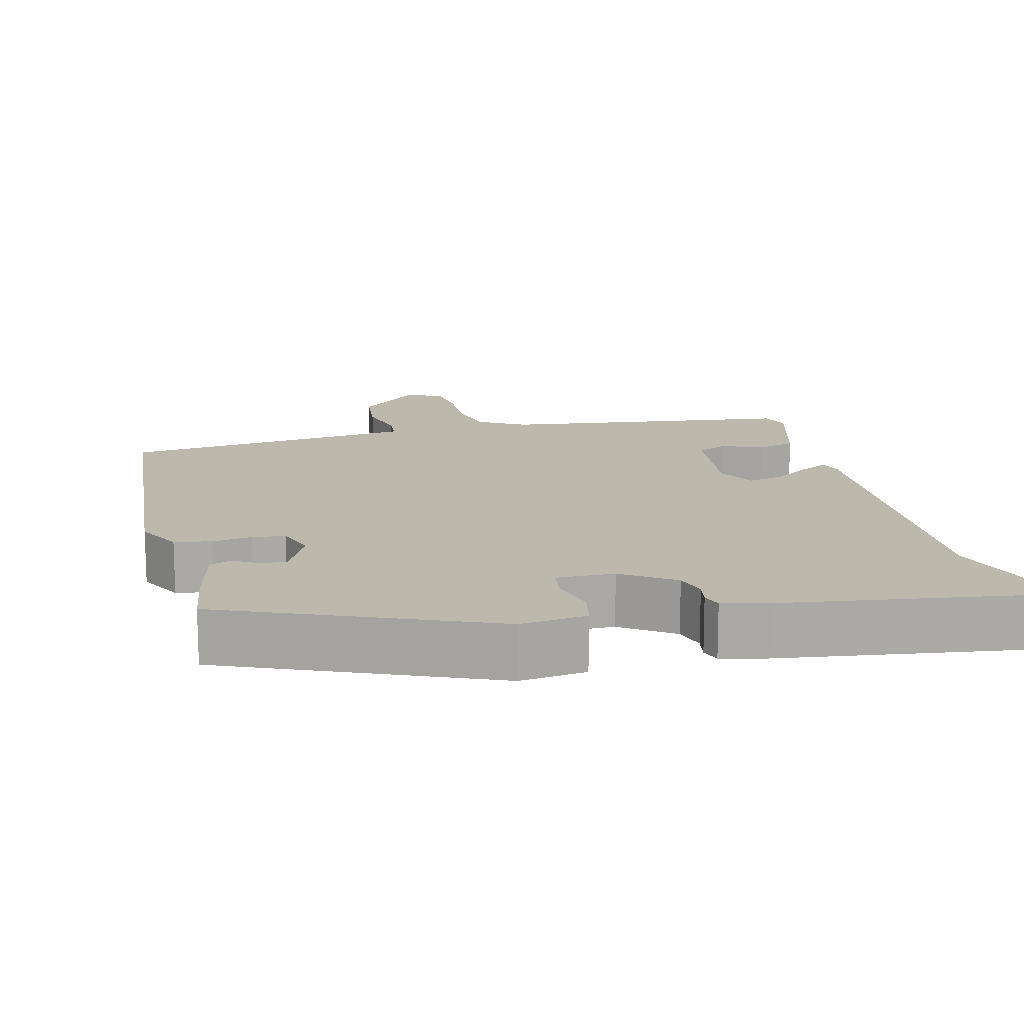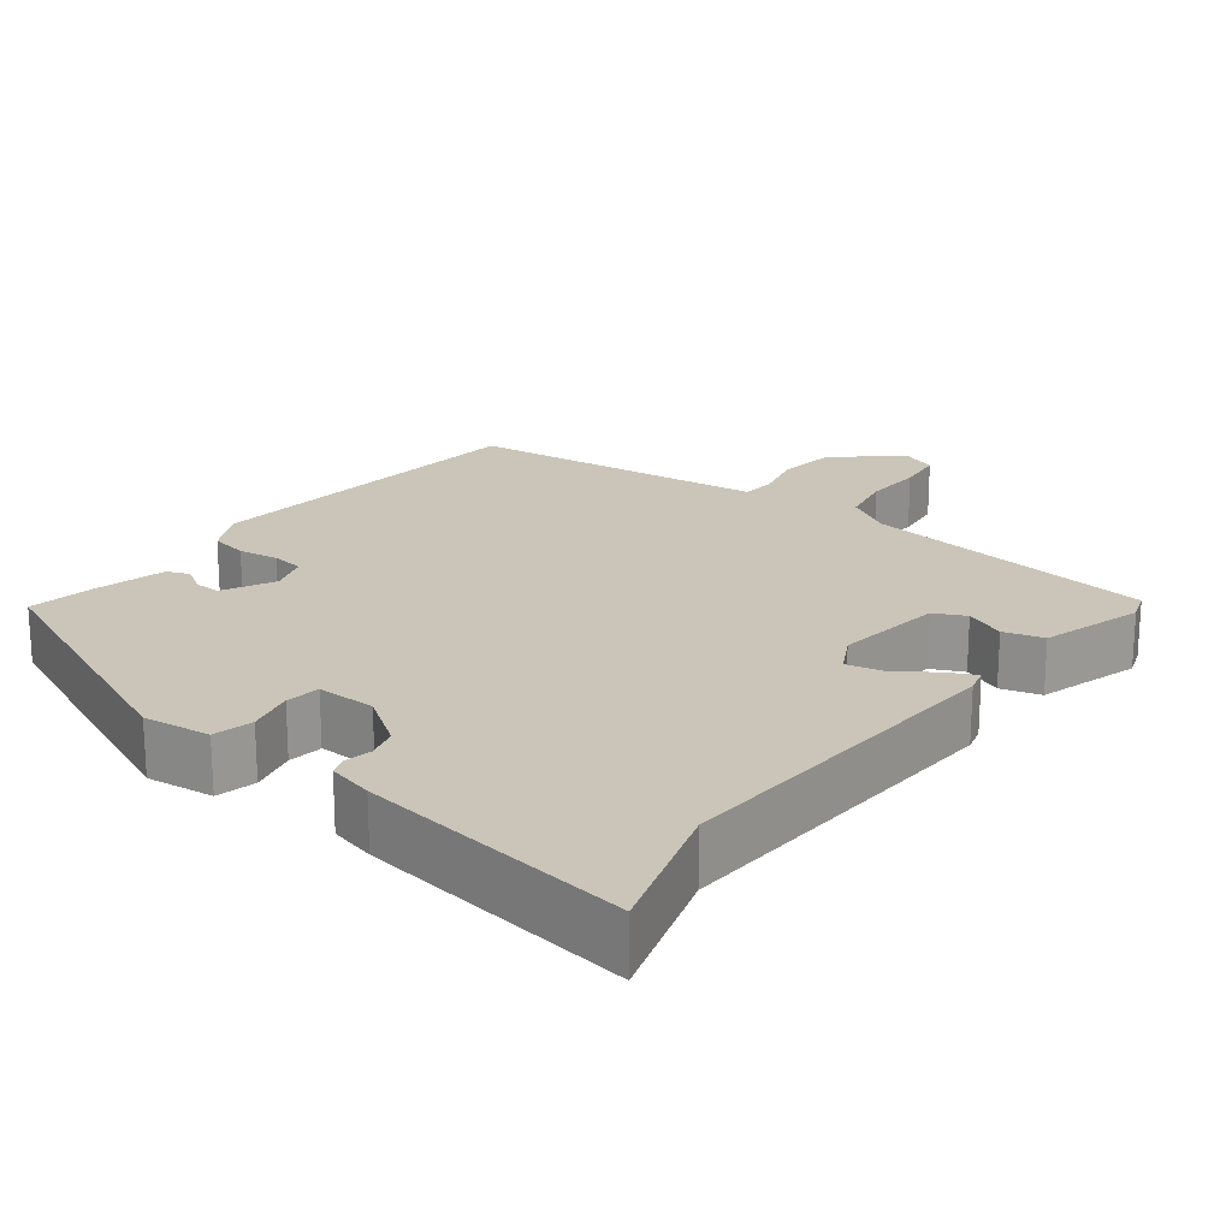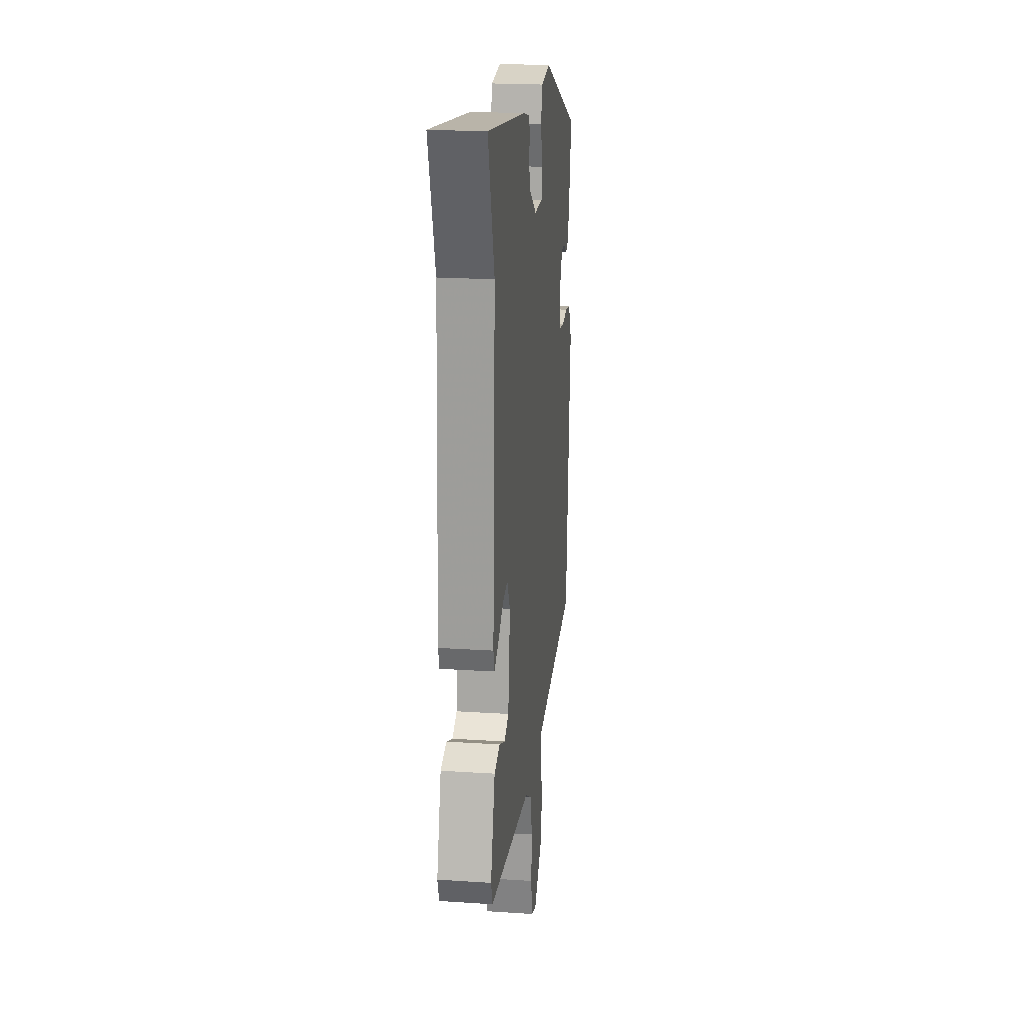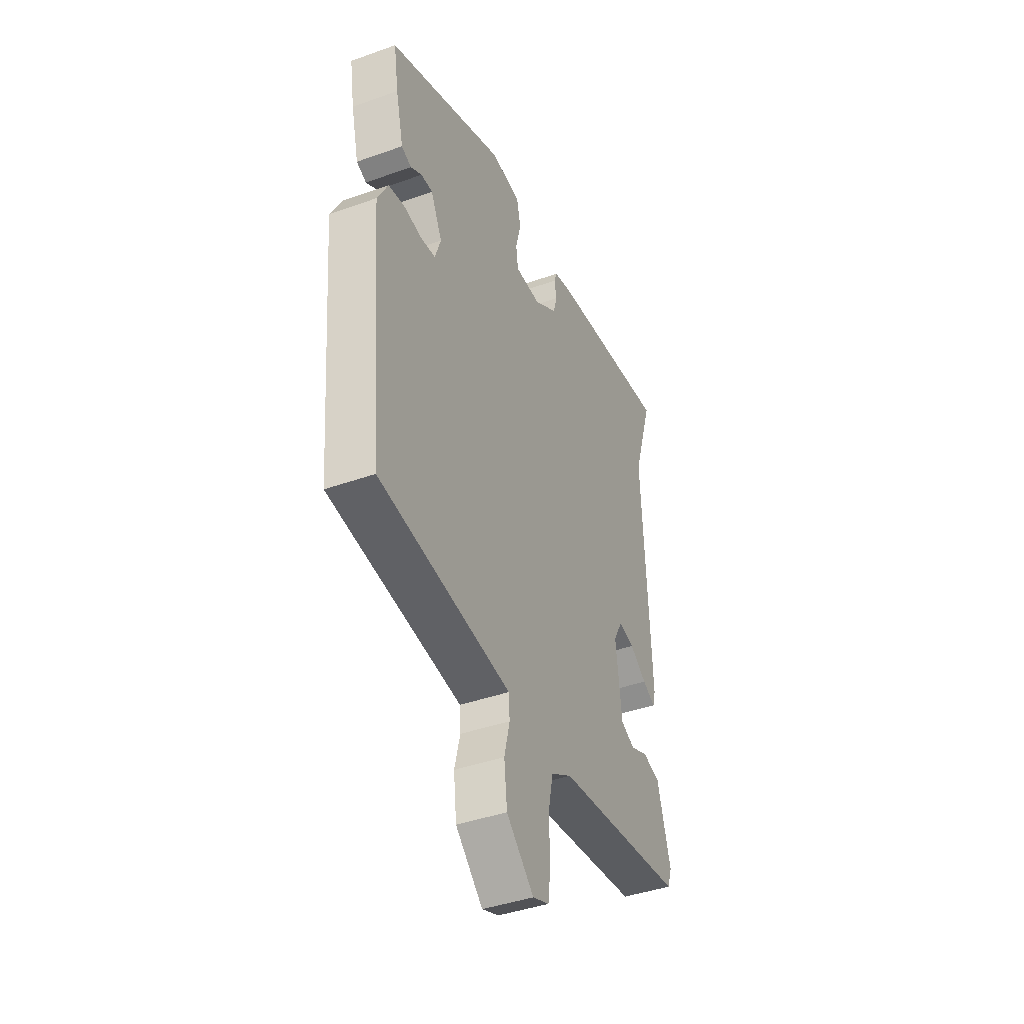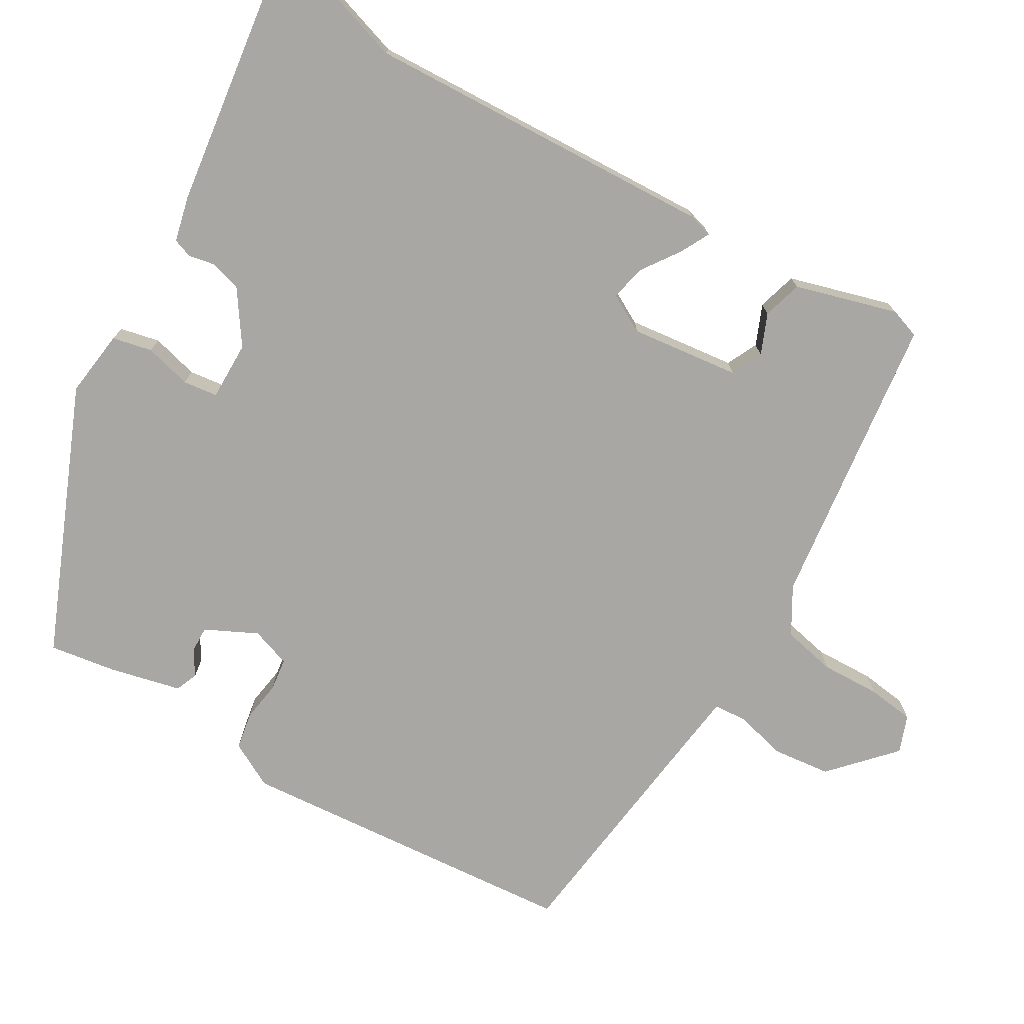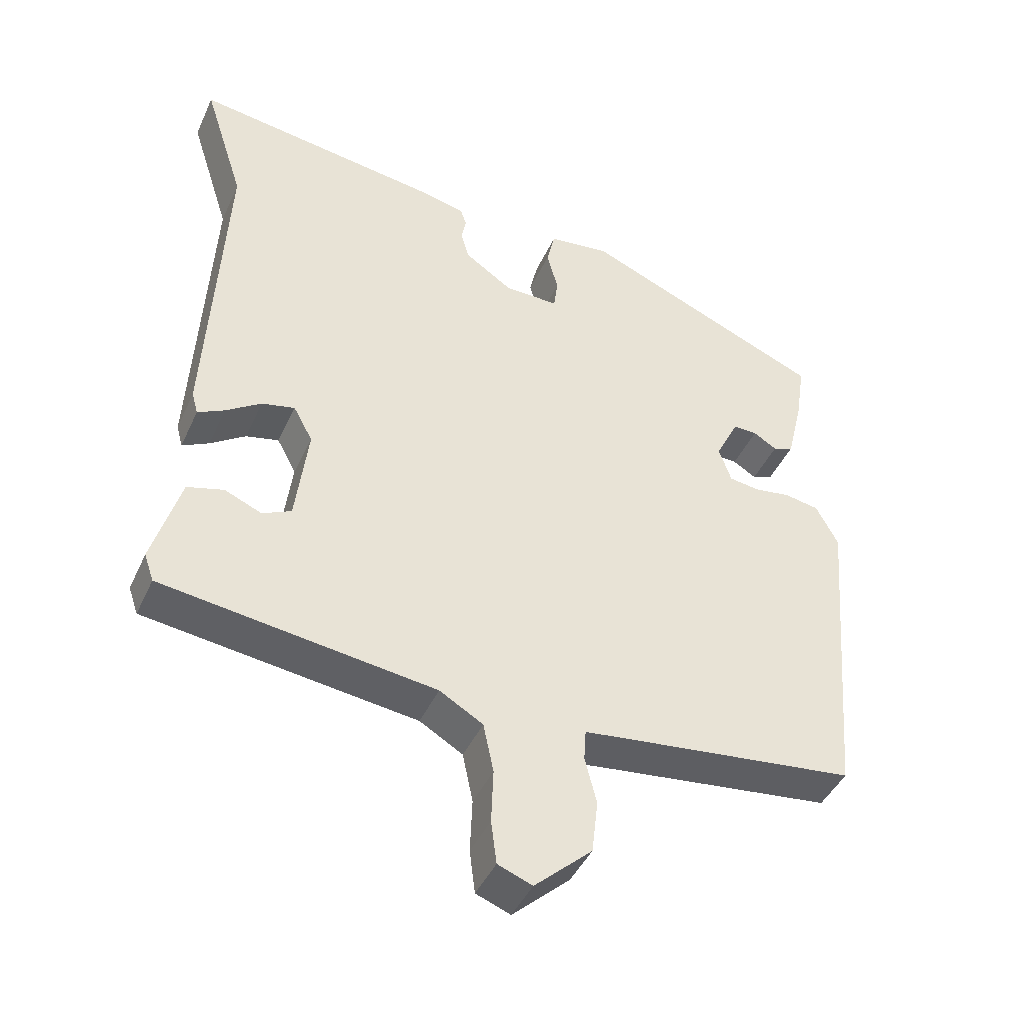
<metadata>
{"format":"obj","ext":"obj","renderer":"f3d","projection":"perspective","resolution":1024,"background":"white","views":[{"elev":14.9,"azim":-14.1,"up":"+Y"},{"elev":20.5,"azim":37.8,"up":"+Y"},{"elev":21.2,"azim":96.7,"up":"+Z"},{"elev":-41.6,"azim":-66.7,"up":"+Z"},{"elev":-74.8,"azim":59.3,"up":"+Y"},{"elev":-43.7,"azim":156.6,"up":"+Z"}]}
</metadata>
<code>
v -0.52 0.07 0.366
v -0.164 0.07 0.517
v -0.074 0.07 0.506
v -0.062 0.07 0.453
v -0.078 0.07 0.39
v -0.072 0.07 0.344
v 0.007 0.07 0.345
v 0.077 0.07 0.393
v 0.089 0.07 0.435
v 0.082 0.07 0.47
v 0.091 0.07 0.496
v 0.152 0.07 0.511
v 0.52 0.07 0.563
v 0.46 0.07 0.374
v 0.483 0.07 -0.099
v 0.474 0.07 -0.132
v 0.435 0.07 -0.112
v 0.384 0.07 -0.077
v 0.336 0.07 -0.066
v 0.308 0.07 -0.118
v 0.326 0.07 -0.264
v 0.368 0.07 -0.284
v 0.422 0.07 -0.261
v 0.475 0.07 -0.276
v 0.515 0.07 -0.413
v 0.501 0.07 -0.453
v 0.105 0.07 -0.505
v 0.042 0.07 -0.542
v 0.027 0.07 -0.614
v 0.03 0.07 -0.693
v 0.022 0.07 -0.756
v -0.028 0.07 -0.775
v -0.111 0.07 -0.699
v -0.12 0.07 -0.621
v -0.103 0.07 -0.553
v -0.106 0.07 -0.508
v -0.179 0.07 -0.499
v -0.508 0.07 -0.46
v -0.548 0.07 0.001
v -0.516 0.07 0.062
v -0.466 0.07 0.071
v -0.412 0.07 0.063
v -0.368 0.07 0.069
v -0.35 0.07 0.122
v -0.384 0.07 0.191
v -0.419 0.07 0.19
v -0.453 0.07 0.169
v -0.483 0.07 0.181
v -0.506 0.07 0.277
v -0.52 0 0.366
v -0.164 0 0.517
v -0.074 0 0.506
v -0.062 0 0.453
v -0.078 0 0.39
v -0.072 0 0.344
v 0.007 0 0.345
v 0.077 0 0.393
v 0.089 0 0.435
v 0.082 0 0.47
v 0.091 0 0.496
v 0.152 0 0.511
v 0.52 0 0.563
v 0.46 0 0.374
v 0.483 0 -0.099
v 0.474 0 -0.132
v 0.435 0 -0.112
v 0.384 0 -0.077
v 0.336 0 -0.066
v 0.308 0 -0.118
v 0.326 0 -0.264
v 0.368 0 -0.284
v 0.422 0 -0.261
v 0.475 0 -0.276
v 0.515 0 -0.413
v 0.501 0 -0.453
v 0.105 0 -0.505
v 0.042 0 -0.542
v 0.027 0 -0.614
v 0.03 0 -0.693
v 0.022 0 -0.756
v -0.028 0 -0.775
v -0.111 0 -0.699
v -0.12 0 -0.621
v -0.103 0 -0.553
v -0.106 0 -0.508
v -0.179 0 -0.499
v -0.508 0 -0.46
v -0.548 0 0.001
v -0.516 0 0.062
v -0.466 0 0.071
v -0.412 0 0.063
v -0.368 0 0.069
v -0.35 0 0.122
v -0.384 0 0.191
v -0.419 0 0.19
v -0.453 0 0.169
v -0.483 0 0.181
v -0.506 0 0.277
f 2 3 4
f 1 2 4
f 49 1 4
f 48 49 4
f 47 48 4
f 46 47 4
f 45 46 4 5
f 44 45 5 6
f 43 44 6 7
f 40 41 42
f 39 40 42
f 38 39 42
f 37 38 42
f 36 37 42 43
f 33 34 35
f 32 33 35
f 31 32 35
f 30 31 35
f 29 30 35
f 28 29 35 36
f 43 7 8
f 36 43 8
f 28 36 8
f 27 28 8
f 25 26 27
f 24 25 27
f 23 24 27
f 22 23 27
f 16 17 18
f 15 16 18
f 14 15 18
f 14 18 19
f 12 13 14
f 11 12 14
f 10 11 14
f 9 10 14
f 9 14 19 20
f 9 20 21
f 8 9 21
f 27 8 21
f 21 22 27
f 53 52 51
f 53 51 50
f 53 50 98
f 53 98 97
f 53 97 96
f 53 96 95
f 54 53 95 94
f 55 54 94 93
f 56 55 93 92
f 91 90 89
f 91 89 88
f 91 88 87
f 91 87 86
f 92 91 86 85
f 84 83 82
f 84 82 81
f 84 81 80
f 84 80 79
f 84 79 78
f 85 84 78 77
f 57 56 92
f 57 92 85
f 57 85 77
f 57 77 76
f 76 75 74
f 76 74 73
f 76 73 72
f 76 72 71
f 67 66 65
f 67 65 64
f 67 64 63
f 68 67 63
f 63 62 61
f 63 61 60
f 63 60 59
f 63 59 58
f 69 68 63 58
f 70 69 58
f 70 58 57
f 70 57 76
f 76 71 70
f 1 50 51 2
f 2 51 52 3
f 3 52 53 4
f 4 53 54 5
f 5 54 55 6
f 6 55 56 7
f 7 56 57 8
f 8 57 58 9
f 9 58 59 10
f 10 59 60 11
f 11 60 61 12
f 12 61 62 13
f 13 62 63 14
f 14 63 64 15
f 15 64 65 16
f 16 65 66 17
f 17 66 67 18
f 18 67 68 19
f 19 68 69 20
f 20 69 70 21
f 21 70 71 22
f 22 71 72 23
f 23 72 73 24
f 24 73 74 25
f 25 74 75 26
f 26 75 76 27
f 27 76 77 28
f 28 77 78 29
f 29 78 79 30
f 30 79 80 31
f 31 80 81 32
f 32 81 82 33
f 33 82 83 34
f 34 83 84 35
f 35 84 85 36
f 36 85 86 37
f 37 86 87 38
f 38 87 88 39
f 39 88 89 40
f 40 89 90 41
f 41 90 91 42
f 42 91 92 43
f 43 92 93 44
f 44 93 94 45
f 45 94 95 46
f 46 95 96 47
f 47 96 97 48
f 48 97 98 49
f 49 98 50 1

</code>
